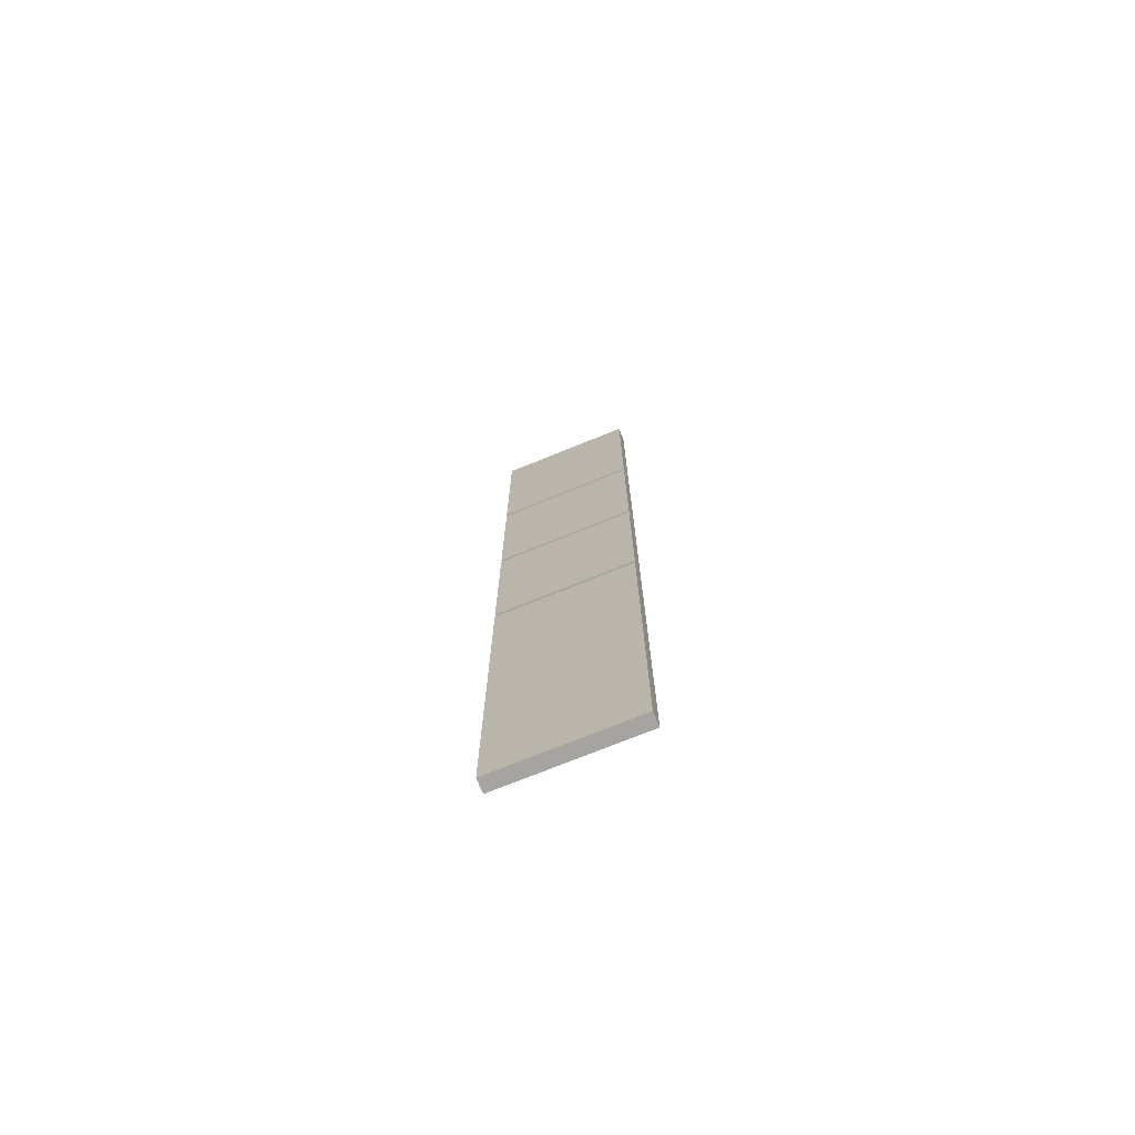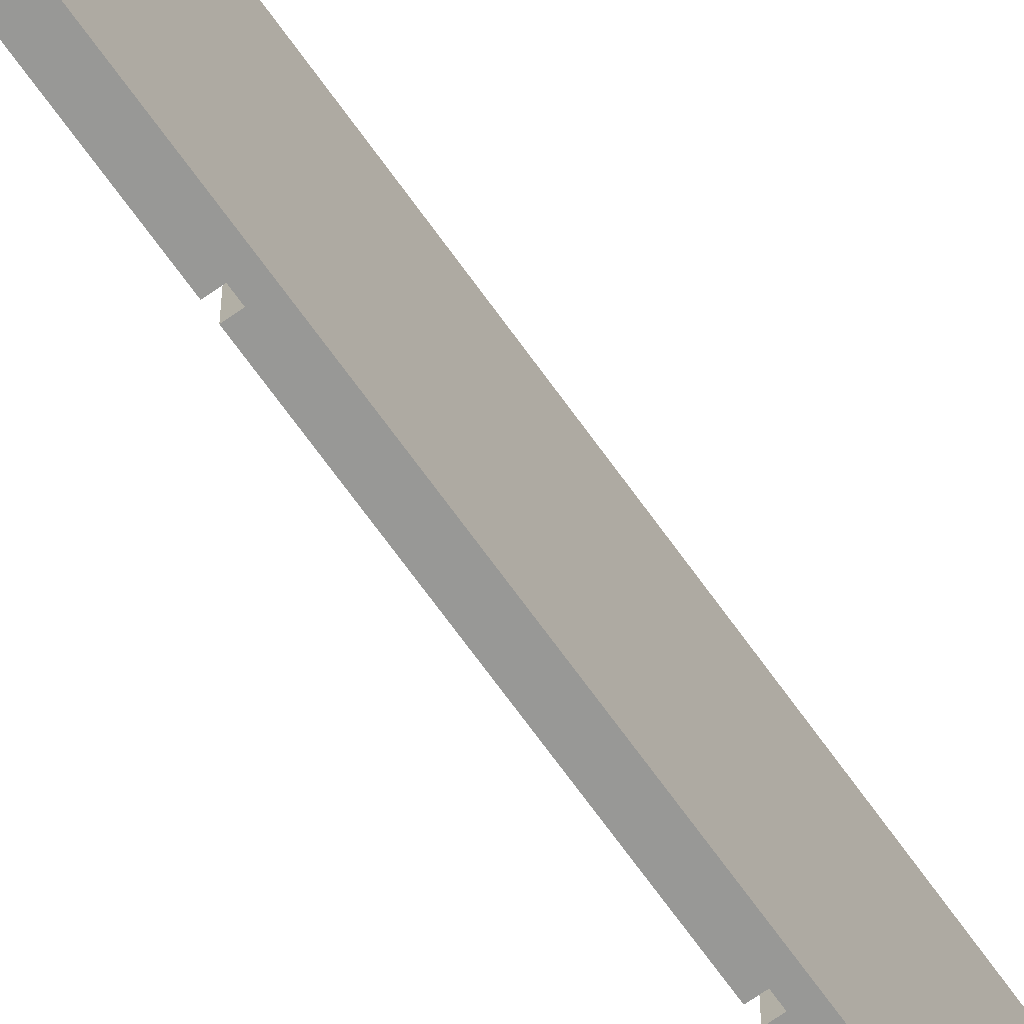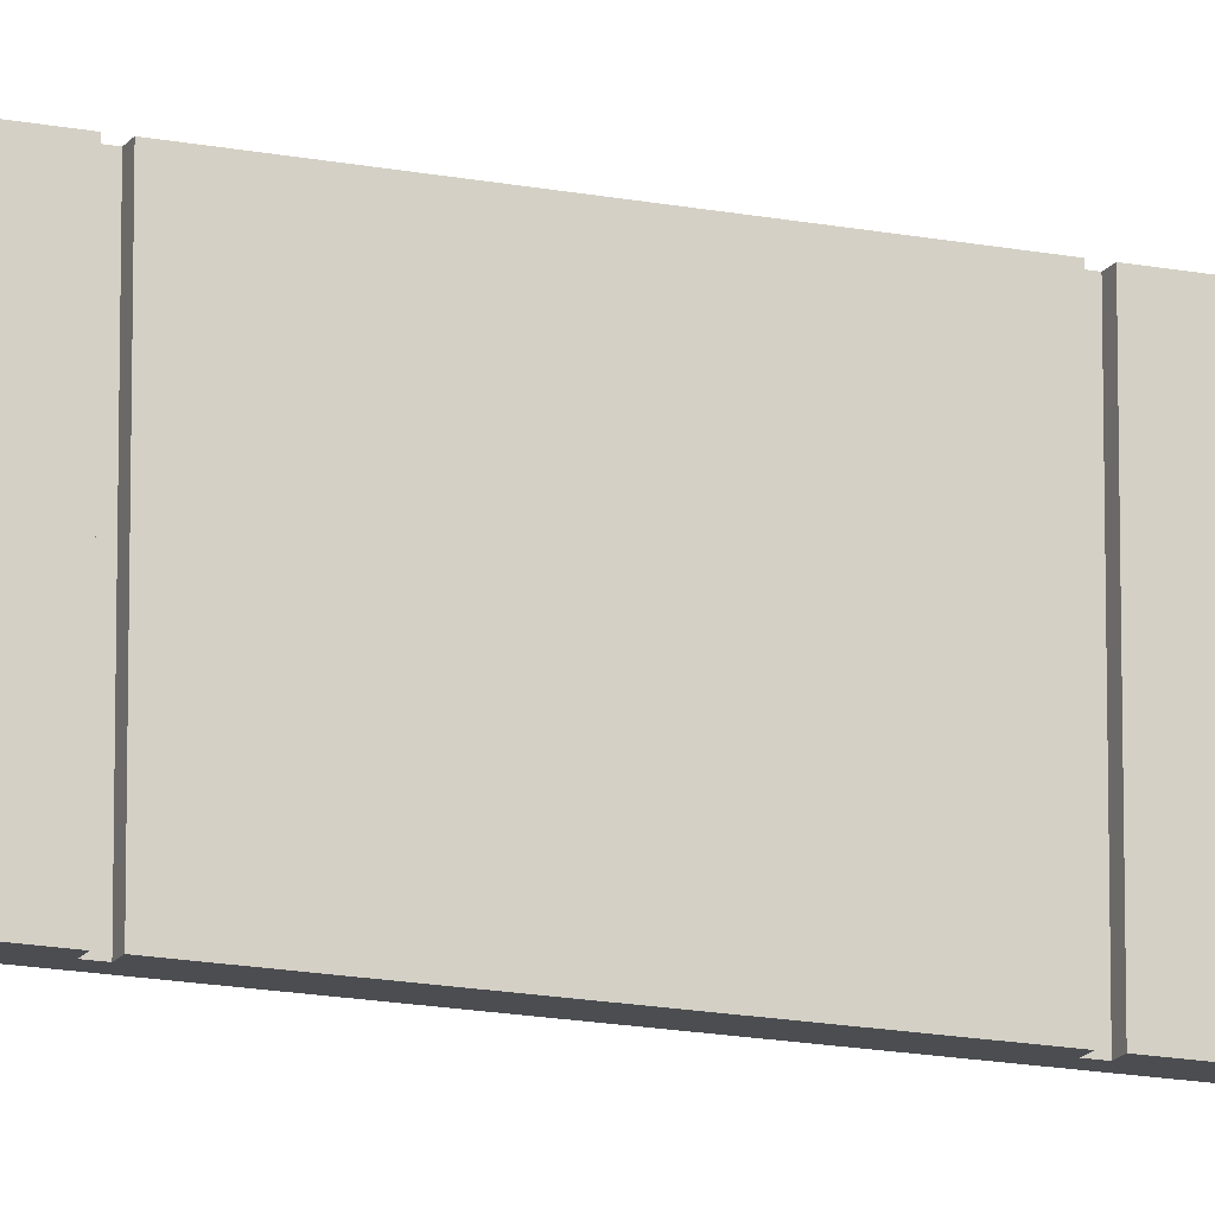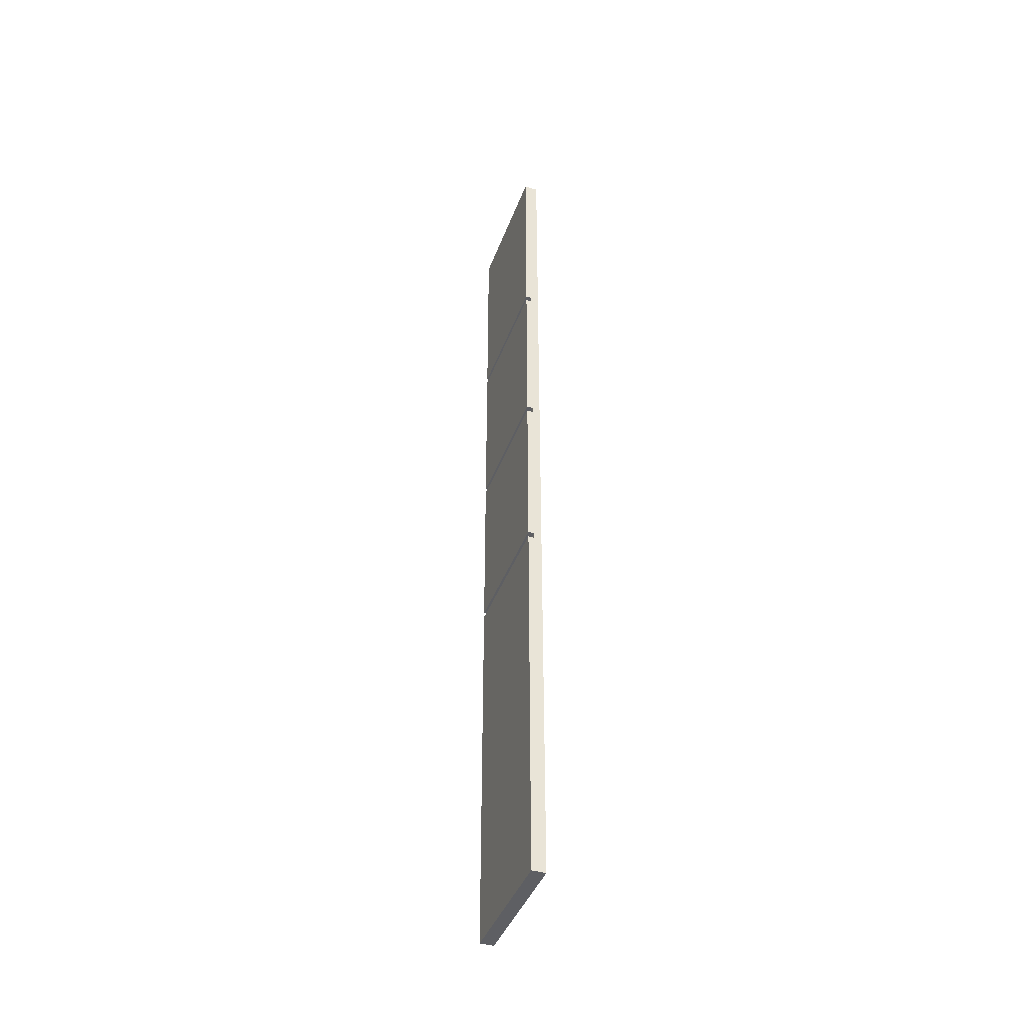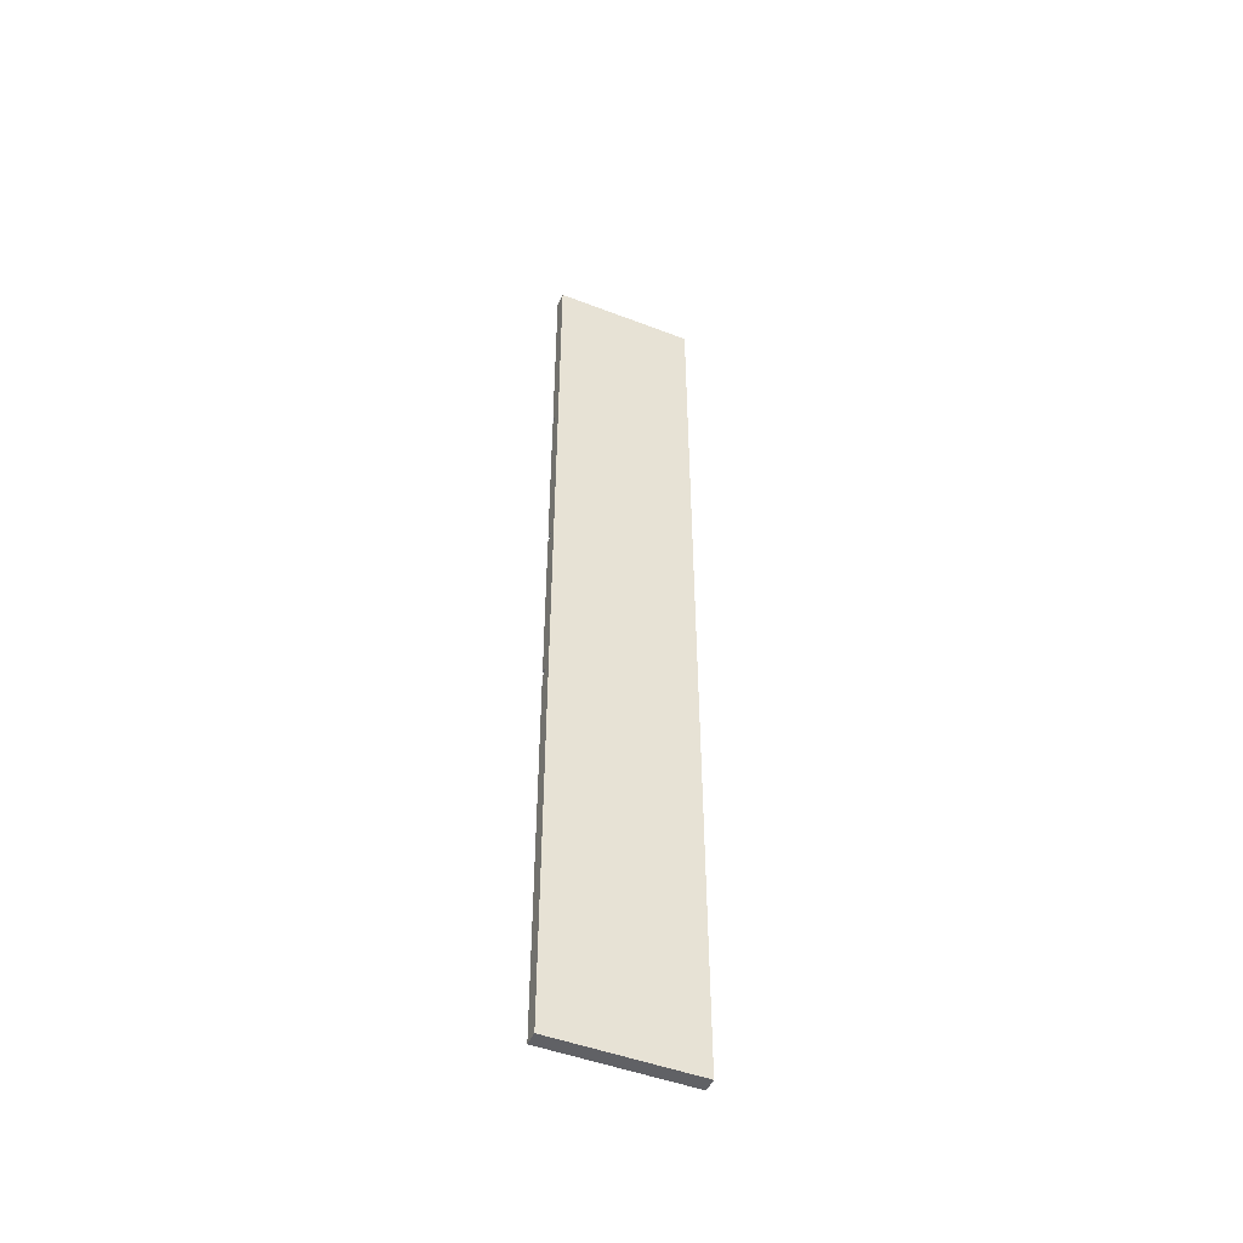
<metadata>
{"format":"obj","ext":"obj","renderer":"f3d","projection":"perspective","resolution":1024,"background":"white","views":[{"elev":-73.4,"azim":-67.9,"up":"+Z"},{"elev":-68.4,"azim":35.4,"up":"+Y"},{"elev":-15.8,"azim":-112.6,"up":"+Y"},{"elev":-41.7,"azim":-19.4,"up":"+Z"},{"elev":-48.3,"azim":66.8,"up":"+Z"}]}
</metadata>
<code>
o Group_710_1/Group_710/mesh39/mesh39-geometry#mesh39-geometry
v 0.7022 -0.1533 0.5438
v 0.7022 -0.2709 0.5438
v 0.714 -0.1533 0.5438
v 0.7022 -0.2709 0.3725
v 0.714 -0.2709 0.5438
v 0.7022 -0.1533 0.3725
v 0.7073 -0.2709 0.3725
v 0.714 -0.2709 -0.2559
v 0.7073 -0.1533 0.3725
v 0.714 -0.1533 -0.2559
v 0.7073 -0.2709 0.3674
v 0.7022 -0.1533 -0.2559
v 0.7073 -0.1533 0.3674
v 0.7073 -0.2709 0.2212
v 0.7022 -0.2709 -0.2559
v 0.7073 -0.1533 0.06499
v 0.7073 -0.1533 0.2212
v 0.7073 -0.2709 0.2162
v 0.7022 -0.2709 0.3674
v 0.7022 -0.2709 0.06499
v 0.7022 -0.1533 0.06499
v 0.7073 -0.1533 0.07003
v 0.7022 -0.1533 0.2212
v 0.7073 -0.1533 0.2162
v 0.7073 -0.2709 0.07003
v 0.7022 -0.2709 0.2212
v 0.7022 -0.1533 0.3674
v 0.7073 -0.2709 0.06499
v 0.7022 -0.2709 0.2162
v 0.7022 -0.1533 0.07003
v 0.7022 -0.2709 0.07003
v 0.7022 -0.1533 0.2162
f 1 2 3
f 2 1 4
f 5 3 2
f 1 3 6
f 6 4 1
f 7 2 4
f 5 8 3
f 2 7 5
f 9 6 3
f 4 6 7
f 8 5 7
f 10 3 8
f 9 7 6
f 10 9 3
f 11 8 7
f 10 8 12
f 9 13 7
f 13 9 10
f 14 8 11
f 11 7 13
f 15 12 8
f 12 16 10
f 17 13 10
f 18 8 14
f 19 14 11
f 11 13 19
f 15 20 12
f 15 8 20
f 21 16 12
f 16 22 10
f 23 13 17
f 24 17 10
f 25 8 18
f 18 14 24
f 14 19 26
f 27 19 13
f 21 12 20
f 20 8 28
f 21 20 16
f 22 16 25
f 22 24 10
f 27 13 23
f 17 14 23
f 17 24 14
f 28 8 25
f 29 25 18
f 18 24 29
f 26 19 23
f 26 23 14
f 27 23 19
f 28 16 20
f 28 25 16
f 22 25 30
f 30 24 22
f 25 29 31
f 32 29 24
f 31 30 25
f 32 24 30
f 31 29 30
f 32 30 29
f 3 2 1
f 4 1 2
f 2 3 5
f 6 3 1
f 1 4 6
f 4 2 7
f 3 8 5
f 5 7 2
f 3 6 9
f 7 6 4
f 7 5 8
f 8 3 10
f 6 7 9
f 3 9 10
f 7 8 11
f 12 8 10
f 7 13 9
f 10 9 13
f 11 8 14
f 13 7 11
f 8 12 15
f 10 16 12
f 10 13 17
f 14 8 18
f 11 14 19
f 19 13 11
f 12 20 15
f 20 8 15
f 12 16 21
f 10 22 16
f 17 13 23
f 10 17 24
f 18 8 25
f 24 14 18
f 26 19 14
f 13 19 27
f 20 12 21
f 28 8 20
f 16 20 21
f 25 16 22
f 10 24 22
f 23 13 27
f 23 14 17
f 14 24 17
f 25 8 28
f 18 25 29
f 29 24 18
f 23 19 26
f 14 23 26
f 19 23 27
f 20 16 28
f 16 25 28
f 30 25 22
f 22 24 30
f 31 29 25
f 24 29 32
f 25 30 31
f 30 24 32
f 30 29 31
f 29 30 32

</code>
